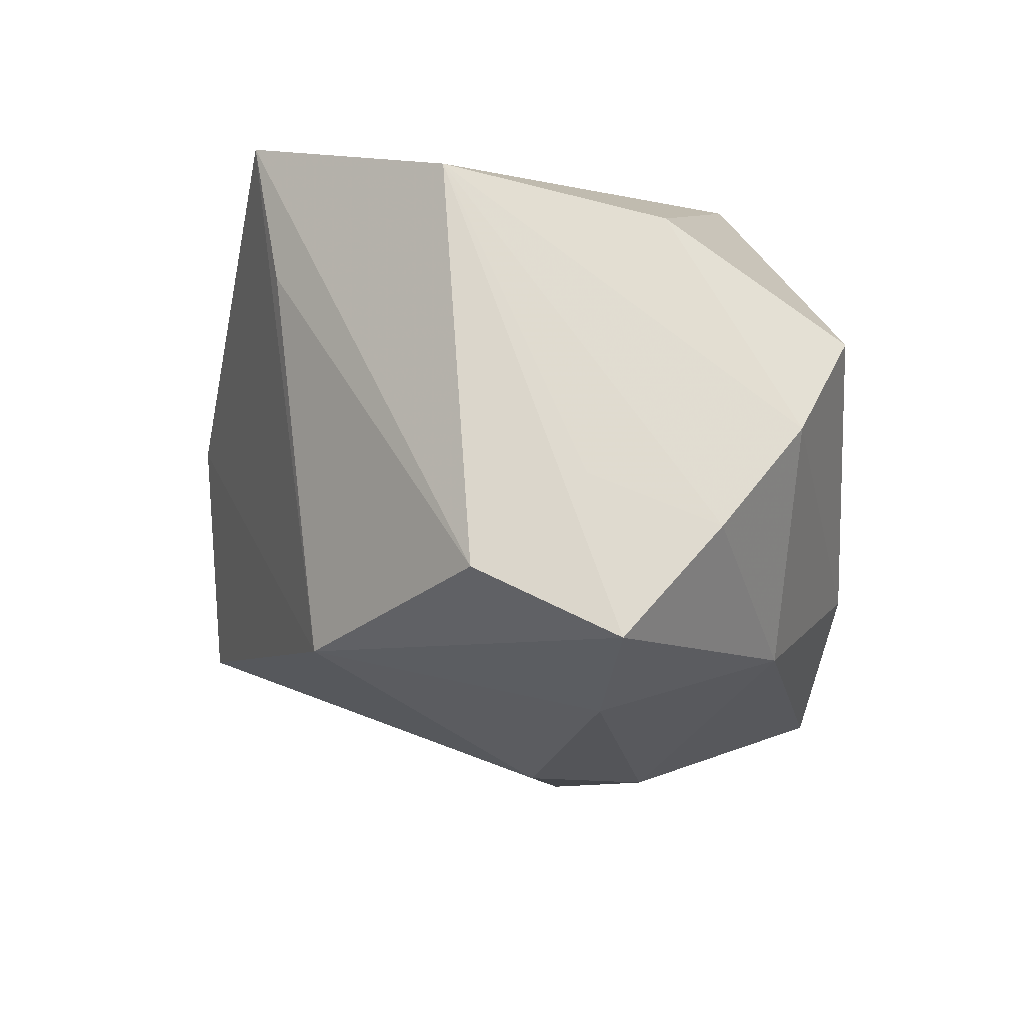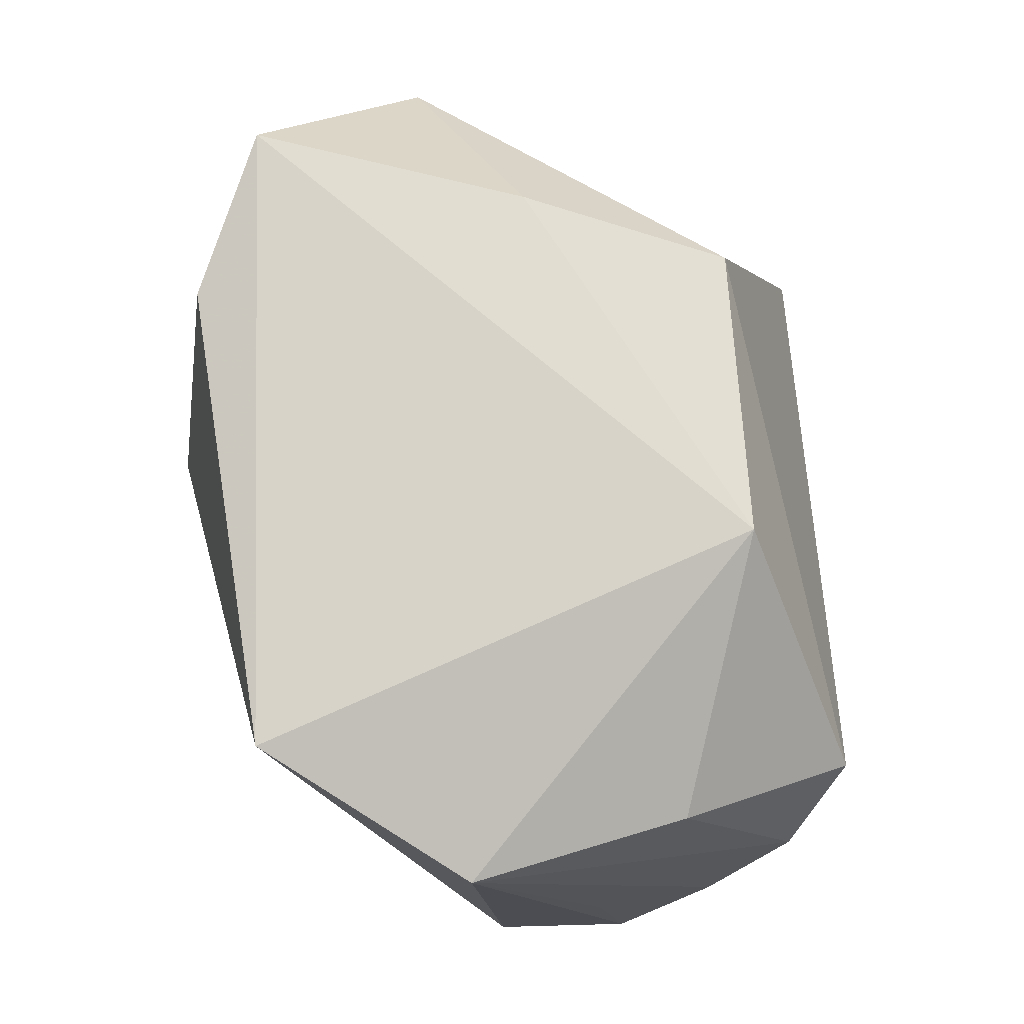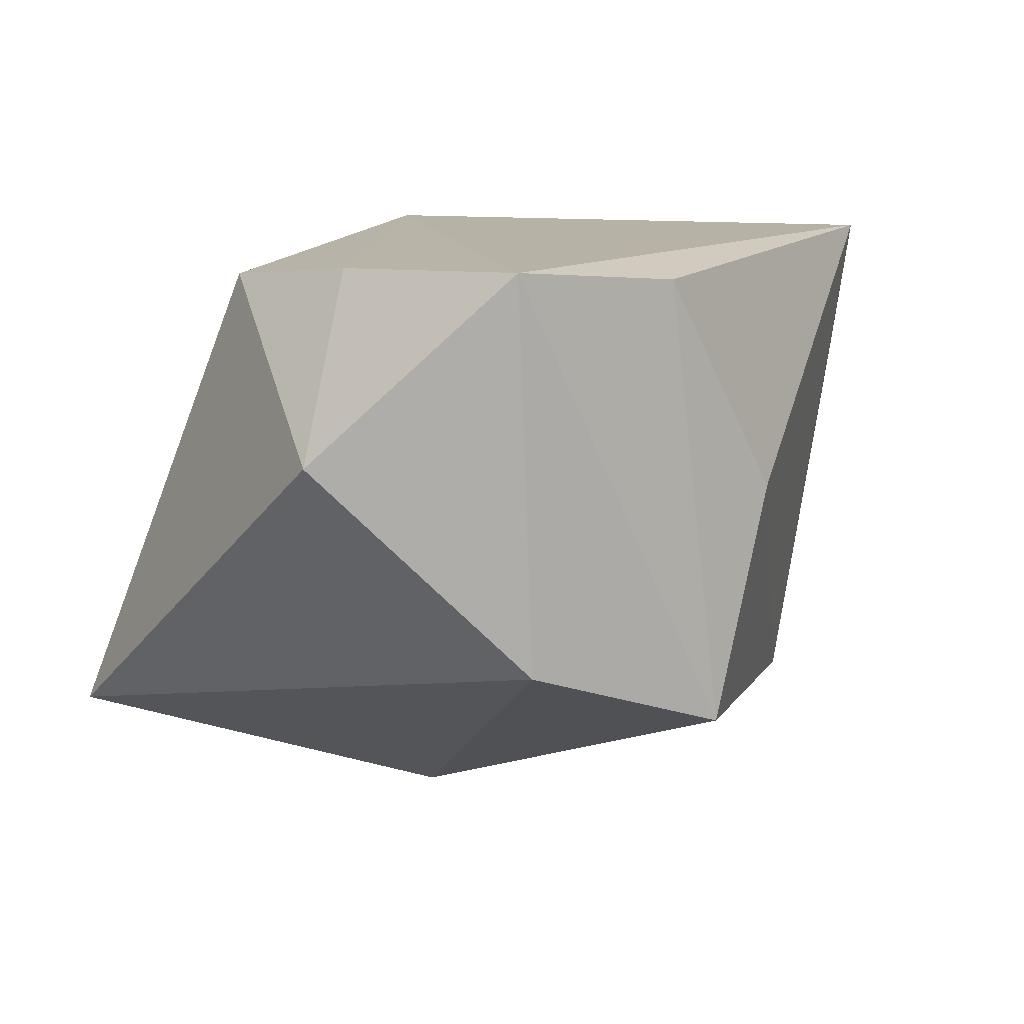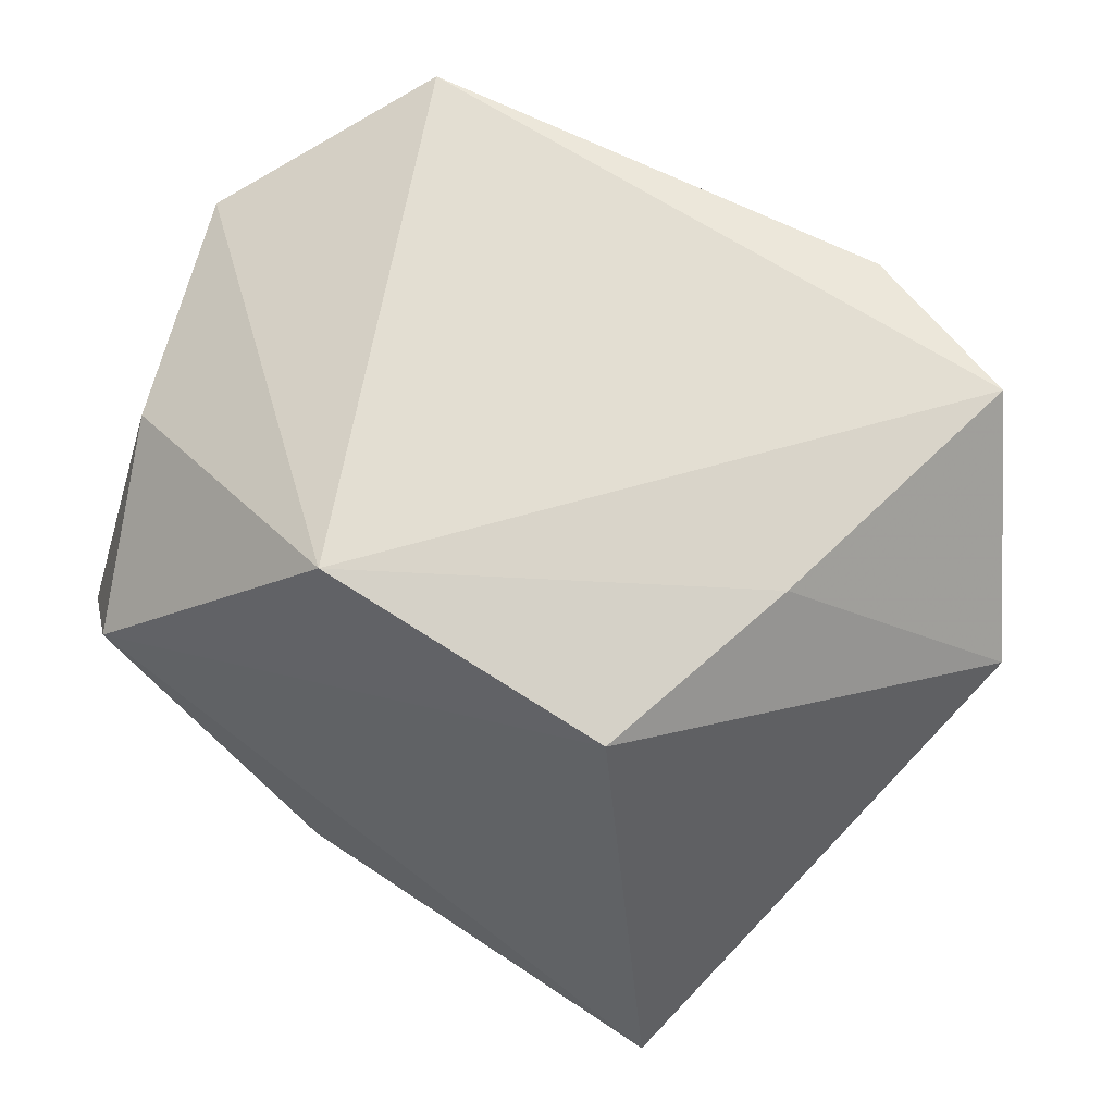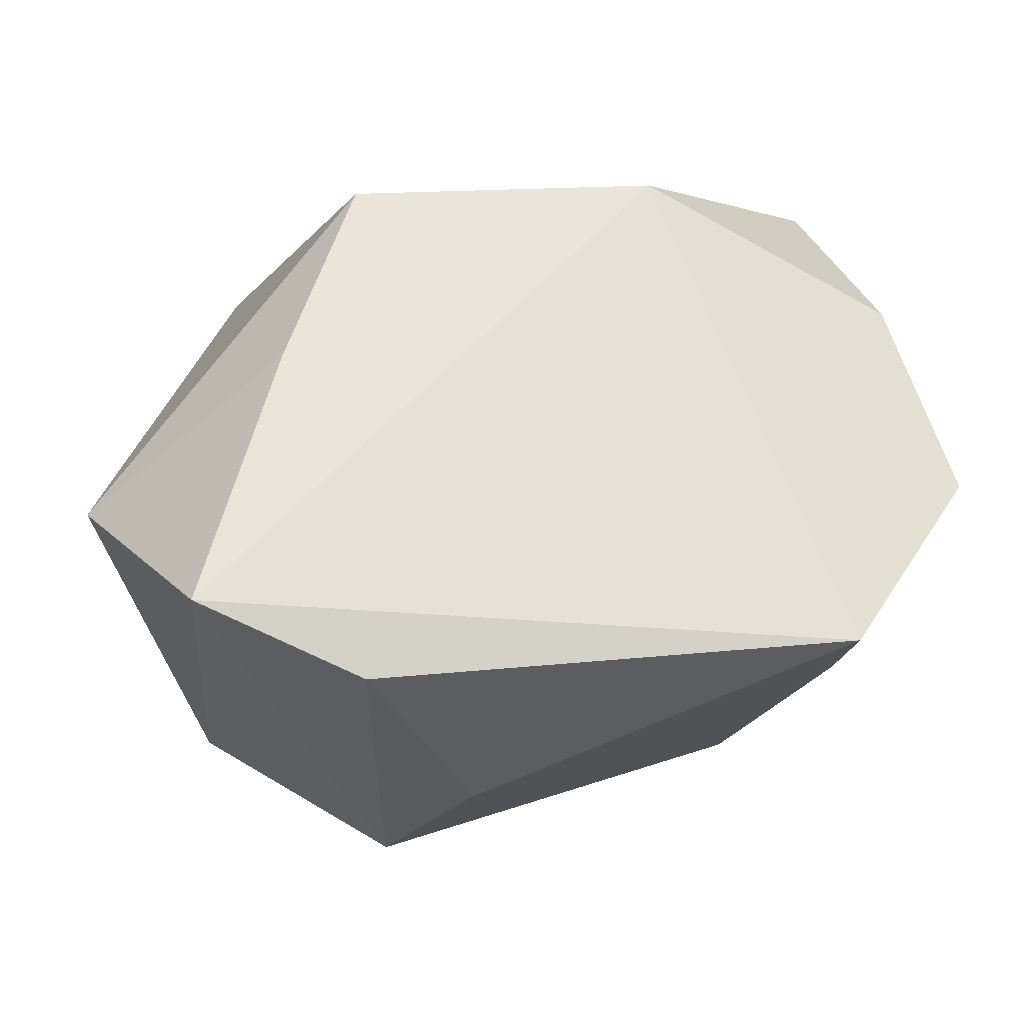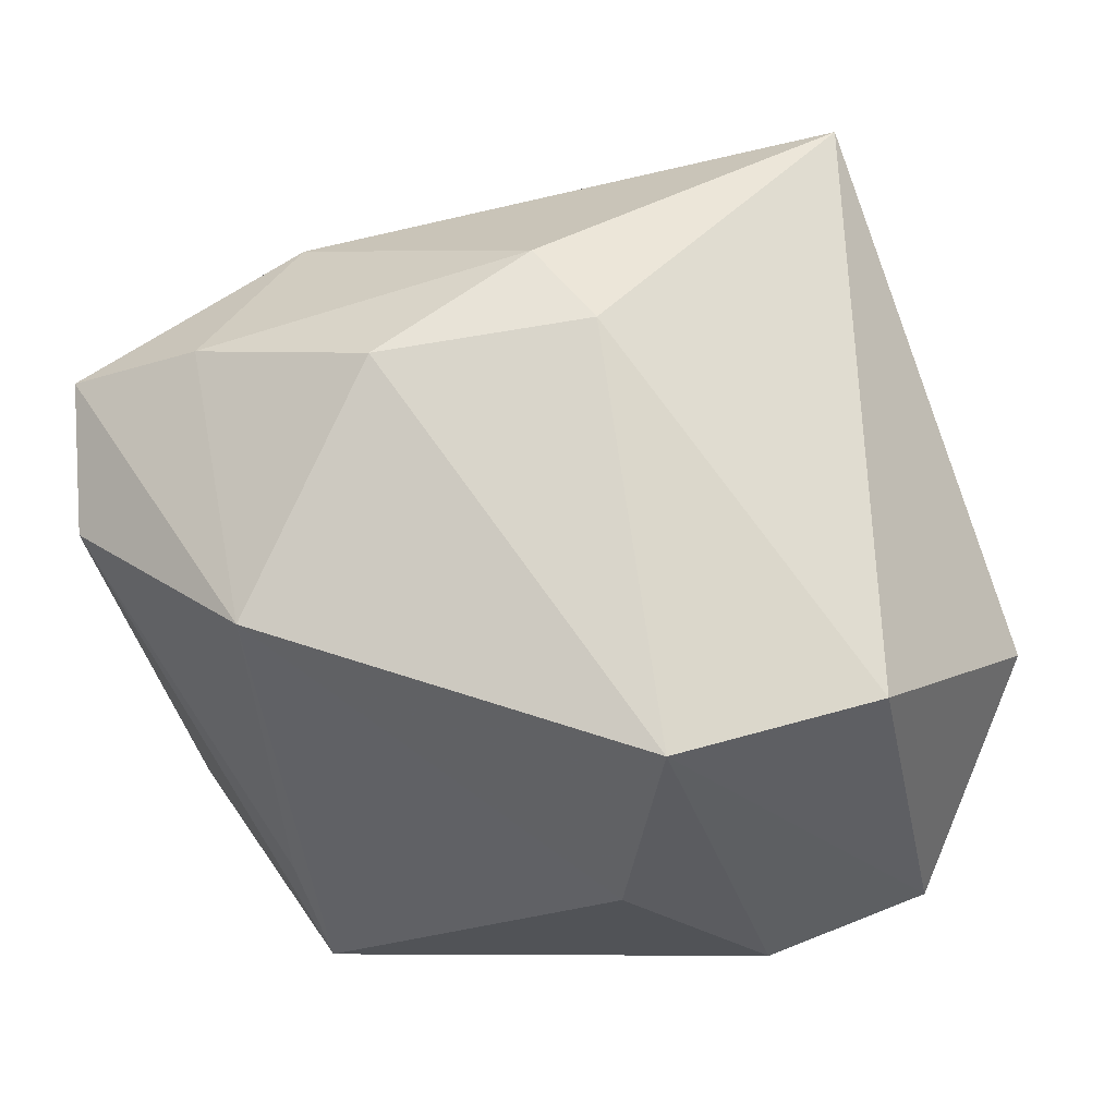
<metadata>
{"format":"obj","ext":"obj","renderer":"f3d","projection":"perspective","resolution":1024,"background":"white","views":[{"elev":-13.4,"azim":90.9,"up":"+Z"},{"elev":75.9,"azim":87.3,"up":"+Z"},{"elev":12.3,"azim":-54.2,"up":"+Z"},{"elev":67.4,"azim":-148.4,"up":"+Z"},{"elev":-24.3,"azim":-6.2,"up":"+Y"},{"elev":-36.6,"azim":-170.2,"up":"+Y"}]}
</metadata>
<code>
v 0.0352 -0.005929 0.01848
v 0.02521 0.02815 0.005765
v 0.02086 -0.01731 -0.01993
v -0.01625 -0.02756 0.02318
v 0.004701 0.02949 -0.01278
v 0.02373 -0.02311 0.02459
v 0.03097 0.02357 -0.003233
v -0.02925 -0.02264 -0.008824
v 0.03033 0.01268 0.0154
v 0.03677 -0.003466 -0.01596
v 0.01775 0.02213 -0.0203
v 0.008784 0.001127 -0.02935
v -0.04044 -0.008027 0.008857
v 0.0247 0.006864 -0.02568
v -0.01237 -0.03022 -0.01527
v -0.01828 0.01883 0.0209
v 0.0244 -0.02087 0.01238
v -0.005971 -0.03112 0.004563
v -0.03031 -0.02194 0.02459
v -0.02936 0.02949 -0.01959
v -0.009414 0.003343 -0.02807
v -0.02403 0.001254 0.02299
v 0.03411 0.01662 -0.01216
v 0.03582 0.005759 -0.008135
v 0.03665 0.008469 -0.02165
v -0.00413 0.01124 -0.02828
v 0.007375 0.01914 0.02459
f 21 8 20
f 20 8 13
f 13 8 19
f 13 16 20
f 8 21 15
f 19 8 15
f 17 6 3
f 3 10 17
f 17 10 6
f 6 10 1
f 3 14 25
f 25 10 3
f 14 11 25
f 25 1 10
f 20 16 2
f 26 21 20
f 20 11 26
f 26 11 14
f 22 13 19
f 16 13 22
f 3 6 18
f 18 15 3
f 23 11 7
f 23 25 11
f 7 1 23
f 5 11 20
f 20 2 5
f 7 11 5
f 5 2 7
f 27 2 16
f 6 1 27
f 16 22 27
f 27 19 6
f 27 22 19
f 12 26 14
f 21 26 12
f 12 14 3
f 12 15 21
f 3 15 12
f 19 15 4
f 15 18 4
f 6 19 4
f 4 18 6
f 1 25 24
f 24 23 1
f 25 23 24
f 9 27 1
f 2 27 9
f 9 1 7
f 7 2 9

</code>
